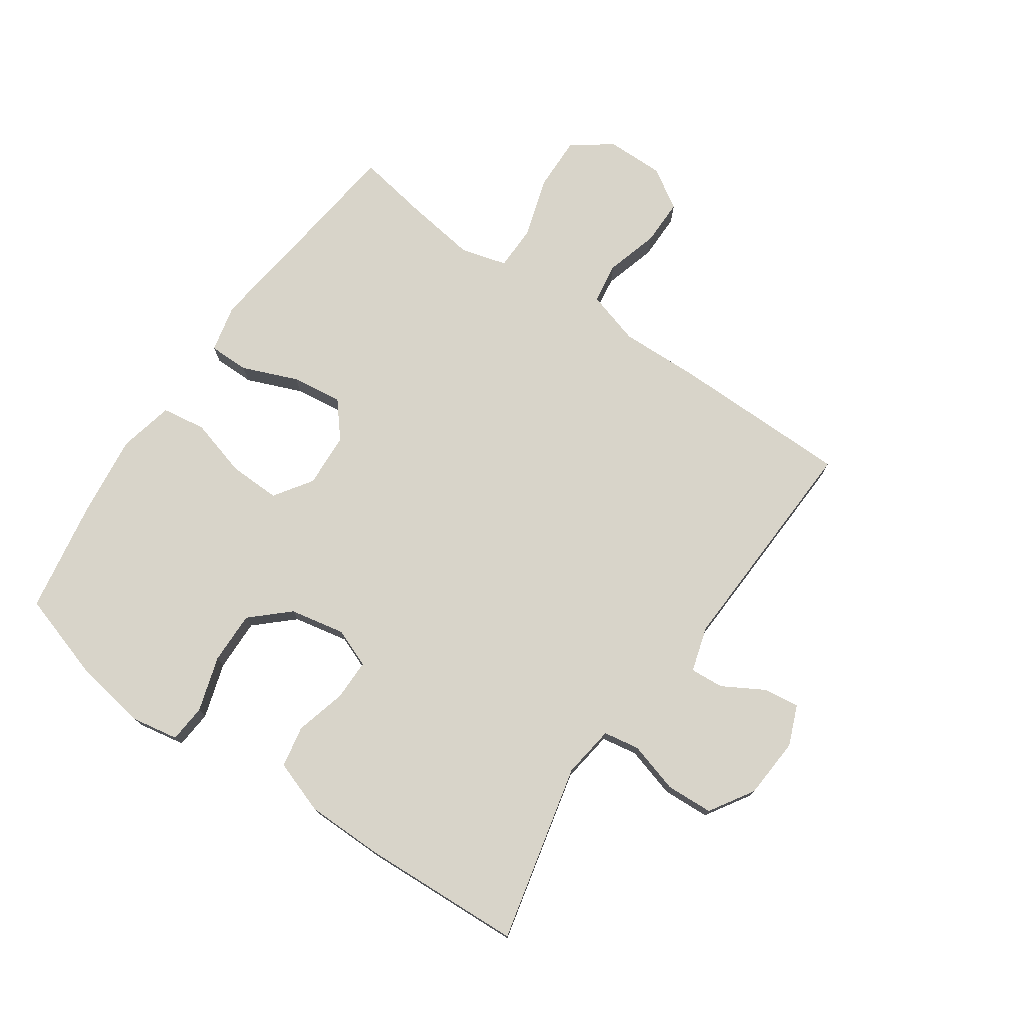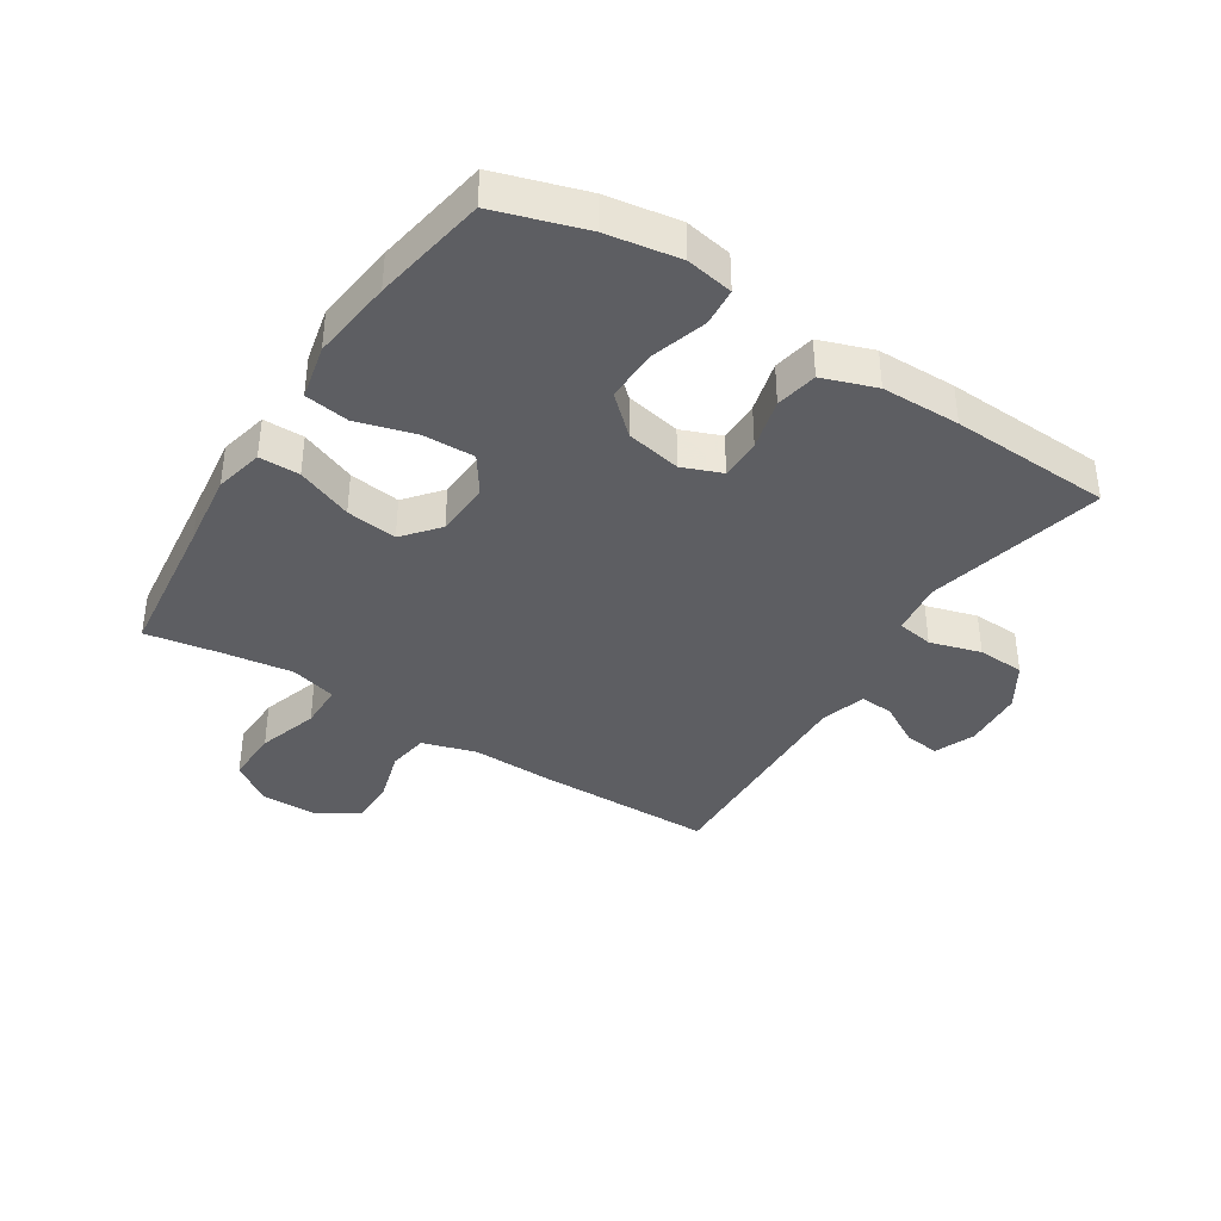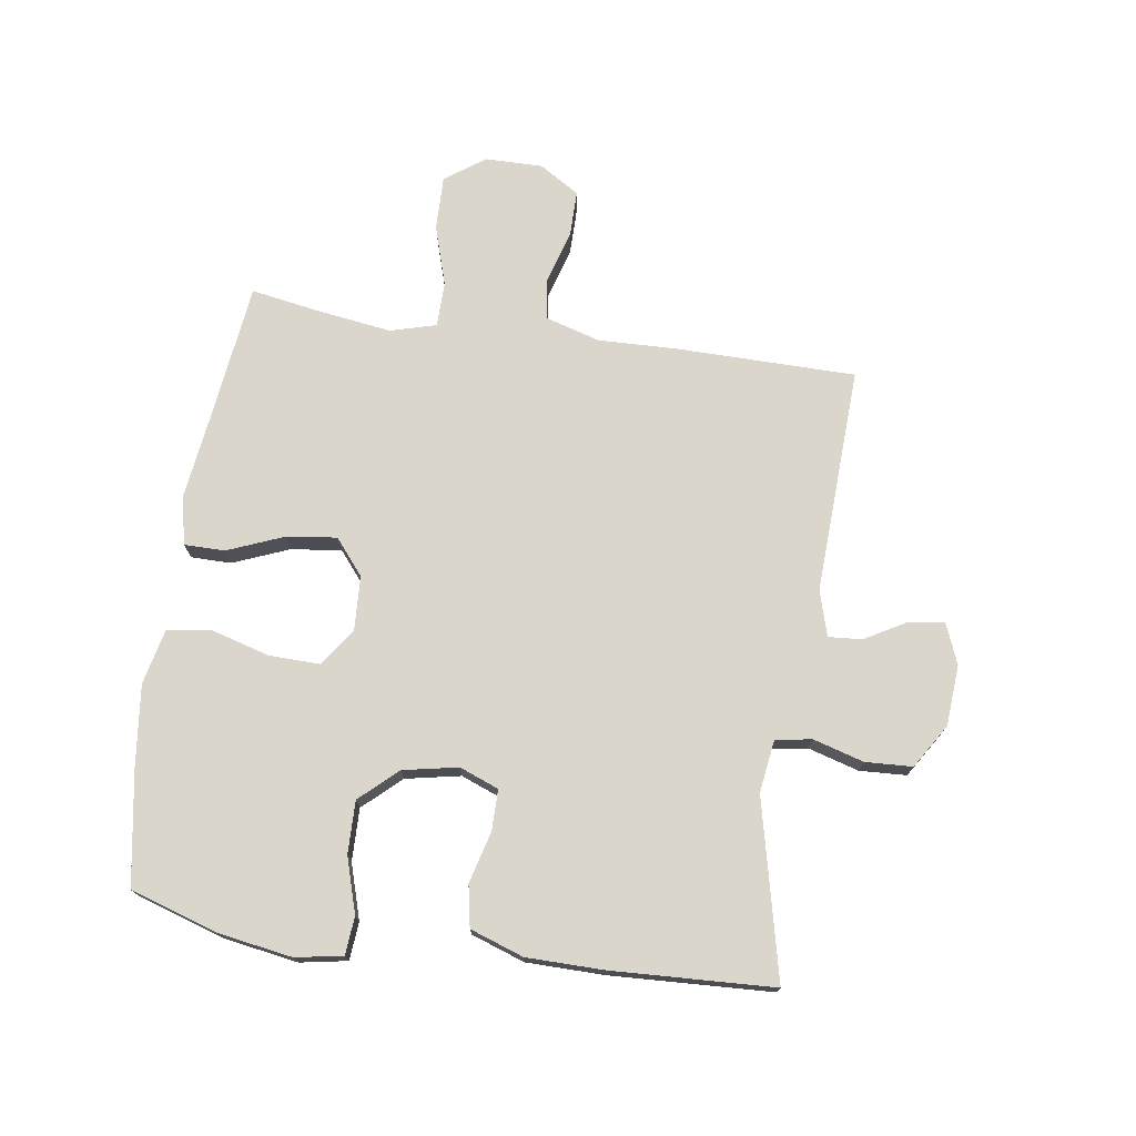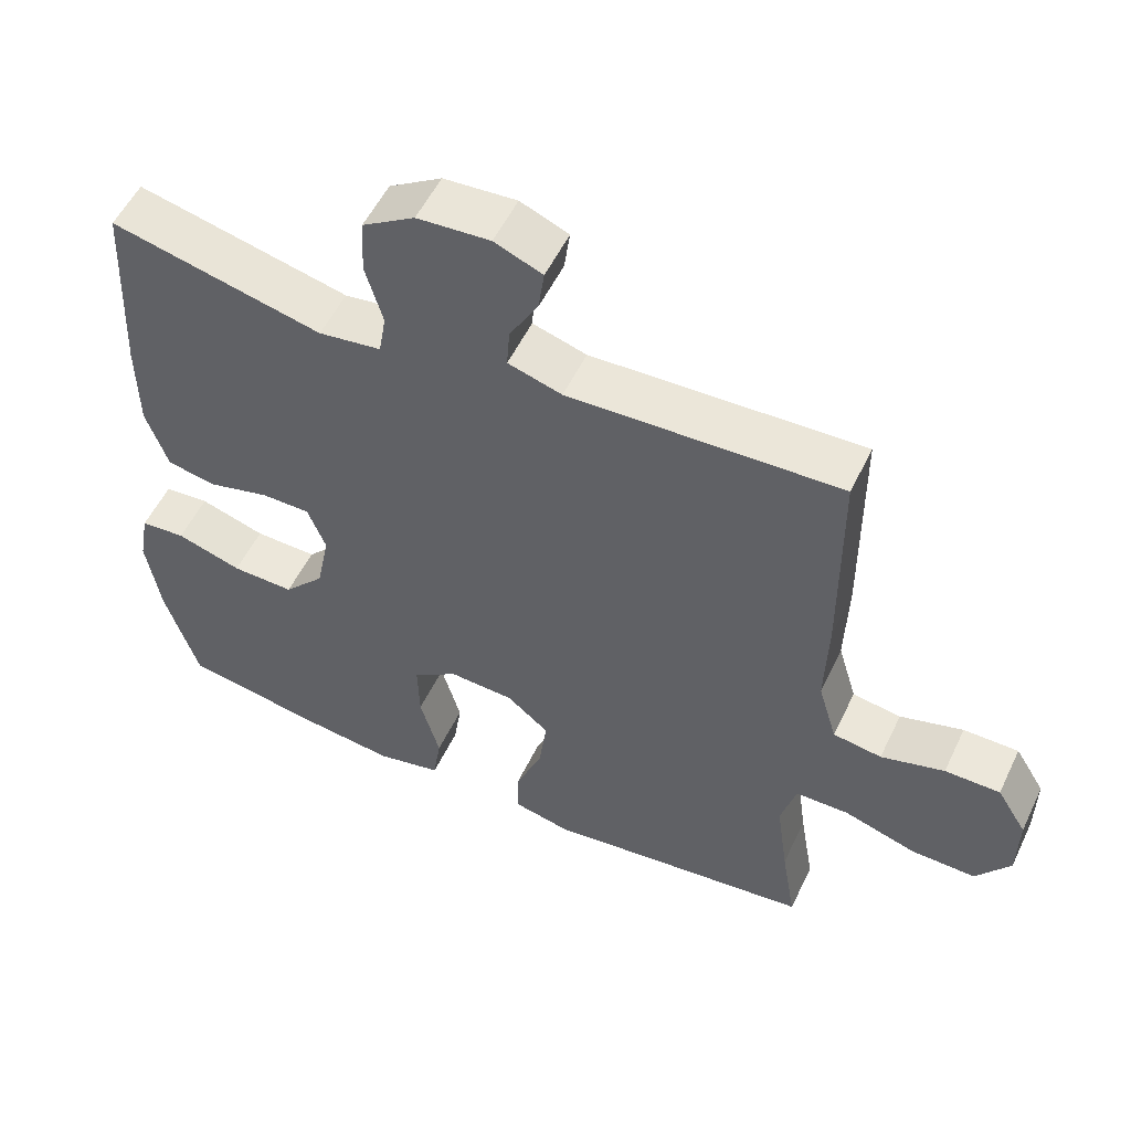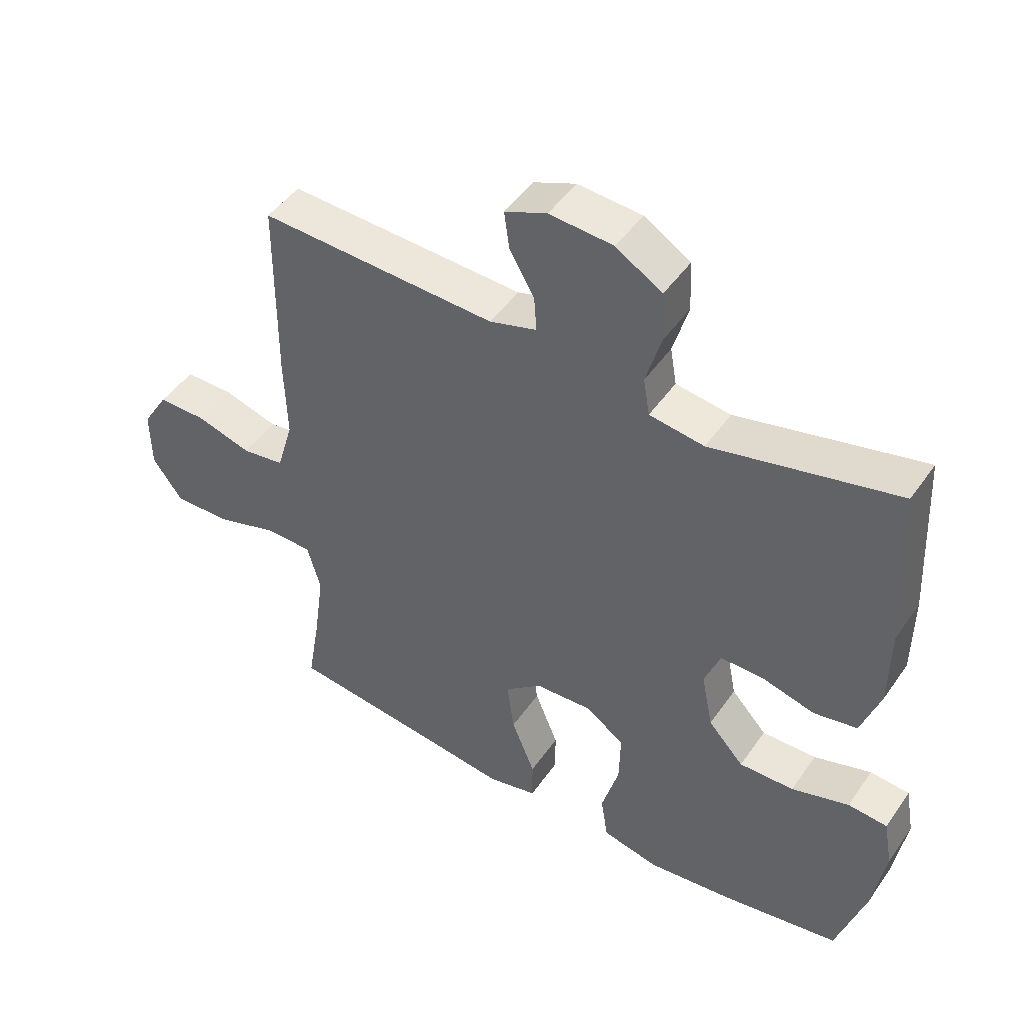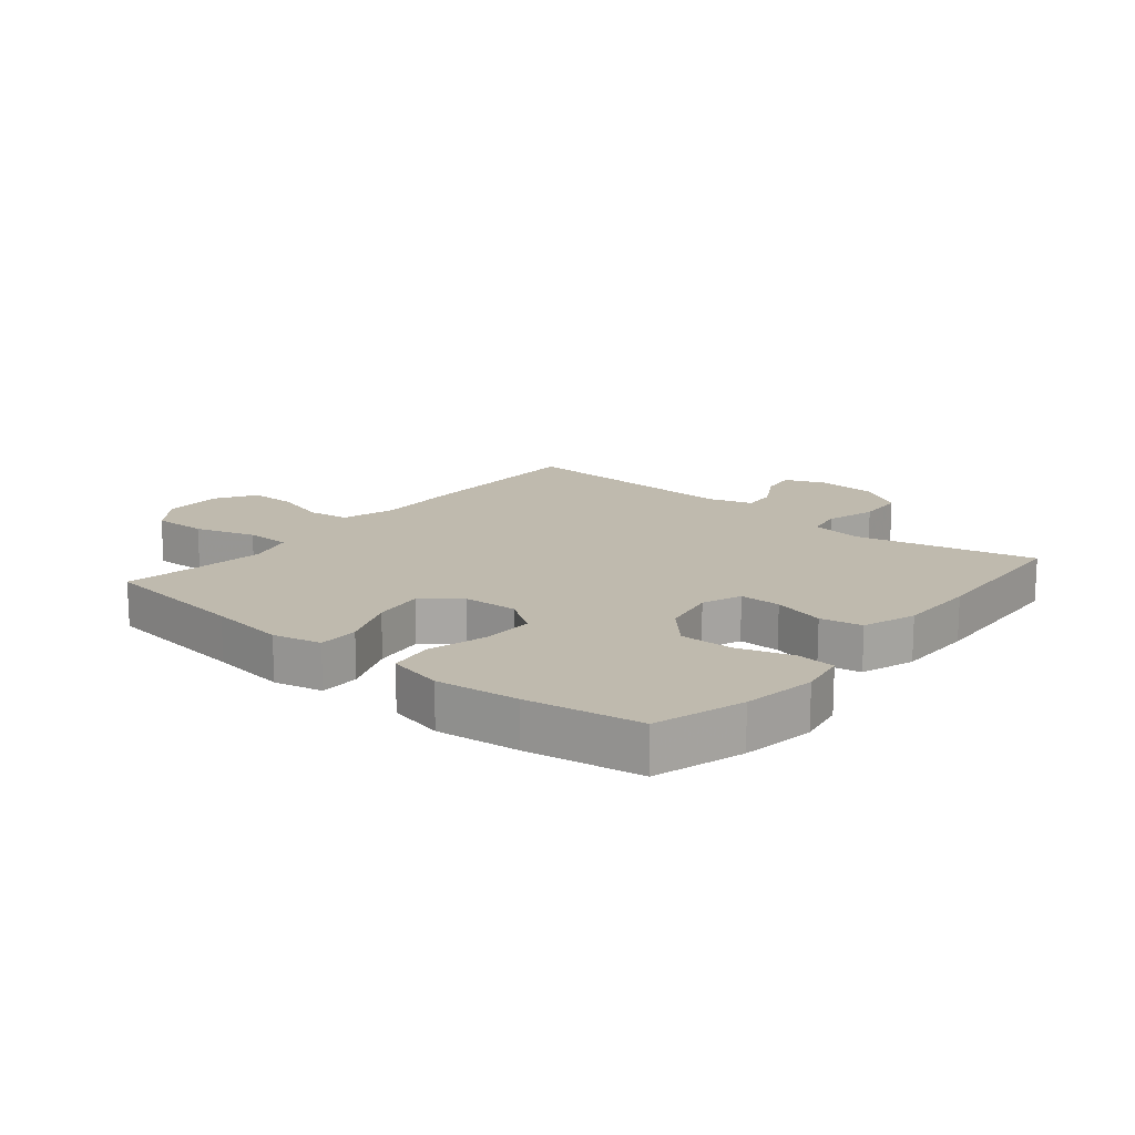
<metadata>
{"format":"obj","ext":"obj","renderer":"f3d","projection":"perspective","resolution":1024,"background":"white","views":[{"elev":75.6,"azim":-55.3,"up":"+Y"},{"elev":-38.4,"azim":-122.5,"up":"+Y"},{"elev":73.7,"azim":-81.5,"up":"+Y"},{"elev":54.0,"azim":25.3,"up":"+Z"},{"elev":47.1,"azim":-147.0,"up":"+Z"},{"elev":15.7,"azim":-140.4,"up":"+Y"}]}
</metadata>
<code>
v 0.5 0.07 0.5
v 0.502 0.07 0.207
v 0.498 0.07 0.076
v 0.524 0.07 -0.012
v 0.591 0.07 -0.022
v 0.678 0.07 0.003
v 0.754 0.07 0.003
v 0.795 0.07 -0.063
v 0.794 0.07 -0.157
v 0.747 0.07 -0.222
v 0.658 0.07 -0.22
v 0.559 0.07 -0.189
v 0.485 0.07 -0.19
v 0.464 0.07 -0.265
v 0.48 0.07 -0.381
v 0.5 0.07 -0.5
v 0.256 0.07 -0.529
v 0.132 0.07 -0.545
v 0.053 0.07 -0.527
v 0.053 0.07 -0.461
v 0.09 0.07 -0.37
v 0.101 0.07 -0.287
v 0.043 0.07 -0.239
v -0.046 0.07 -0.234
v -0.108 0.07 -0.276
v -0.106 0.07 -0.36
v -0.079 0.07 -0.456
v -0.09 0.07 -0.528
v -0.18 0.07 -0.548
v -0.314 0.07 -0.532
v -0.5 0.07 -0.5
v -0.545 0.07 -0.355
v -0.564 0.07 -0.236
v -0.55 0.07 -0.159
v -0.488 0.07 -0.154
v -0.398 0.07 -0.182
v -0.312 0.07 -0.184
v -0.256 0.07 -0.123
v -0.238 0.07 -0.033
v -0.263 0.07 0.031
v -0.33 0.07 0.031
v -0.414 0.07 0.009
v -0.482 0.07 0.022
v -0.512 0.07 0.109
v -0.513 0.07 0.237
v -0.5 0.07 0.5
v -0.209 0.07 0.432
v -0.123 0.07 0.444
v -0.113 0.07 0.503
v -0.137 0.07 0.586
v -0.133 0.07 0.663
v -0.061 0.07 0.708
v 0.039 0.07 0.715
v 0.105 0.07 0.688
v 0.097 0.07 0.63
v 0.058 0.07 0.562
v 0.054 0.07 0.507
v 0.128 0.07 0.485
v 0.5 0 0.5
v 0.502 0 0.207
v 0.498 0 0.076
v 0.524 0 -0.012
v 0.591 0 -0.022
v 0.678 0 0.003
v 0.754 0 0.003
v 0.795 0 -0.063
v 0.794 0 -0.157
v 0.747 0 -0.222
v 0.658 0 -0.22
v 0.559 0 -0.189
v 0.485 0 -0.19
v 0.464 0 -0.265
v 0.48 0 -0.381
v 0.5 0 -0.5
v 0.256 0 -0.529
v 0.132 0 -0.545
v 0.053 0 -0.527
v 0.053 0 -0.461
v 0.09 0 -0.37
v 0.101 0 -0.287
v 0.043 0 -0.239
v -0.046 0 -0.234
v -0.108 0 -0.276
v -0.106 0 -0.36
v -0.079 0 -0.456
v -0.09 0 -0.528
v -0.18 0 -0.548
v -0.314 0 -0.532
v -0.5 0 -0.5
v -0.545 0 -0.355
v -0.564 0 -0.236
v -0.55 0 -0.159
v -0.488 0 -0.154
v -0.398 0 -0.182
v -0.312 0 -0.184
v -0.256 0 -0.123
v -0.238 0 -0.033
v -0.263 0 0.031
v -0.33 0 0.031
v -0.414 0 0.009
v -0.482 0 0.022
v -0.512 0 0.109
v -0.513 0 0.237
v -0.5 0 0.5
v -0.209 0 0.432
v -0.123 0 0.444
v -0.113 0 0.503
v -0.137 0 0.586
v -0.133 0 0.663
v -0.061 0 0.708
v 0.039 0 0.715
v 0.105 0 0.688
v 0.097 0 0.63
v 0.058 0 0.562
v 0.054 0 0.507
v 0.128 0 0.485
f 53 54 55 56
f 53 56 57
f 52 53 57
f 49 50 51 52
f 48 49 52 57
f 44 45 46 47
f 44 47 48
f 41 42 43 44
f 40 41 44 48
f 39 40 48 57
f 33 34 35 36
f 33 36 37
f 32 33 37
f 31 32 37
f 30 31 37 38
f 26 27 28 29
f 25 26 29 30
f 18 19 20 21
f 17 18 21 22
f 15 16 17 22
f 14 15 22 23
f 9 10 11 12
f 9 12 13
f 8 9 13
f 5 6 7 8
f 4 5 8 13
f 3 4 13 14
f 58 1 2 3
f 25 30 38 39
f 24 25 39 57
f 23 24 57 58
f 3 14 23 58
f 114 113 112 111
f 115 114 111
f 115 111 110
f 110 109 108 107
f 115 110 107 106
f 105 104 103 102
f 106 105 102
f 102 101 100 99
f 106 102 99 98
f 115 106 98 97
f 94 93 92 91
f 95 94 91
f 95 91 90
f 95 90 89
f 96 95 89 88
f 87 86 85 84
f 88 87 84 83
f 79 78 77 76
f 80 79 76 75
f 80 75 74 73
f 81 80 73 72
f 70 69 68 67
f 71 70 67
f 71 67 66
f 66 65 64 63
f 71 66 63 62
f 72 71 62 61
f 61 60 59 116
f 97 96 88 83
f 115 97 83 82
f 116 115 82 81
f 116 81 72 61
f 1 59 60 2
f 2 60 61 3
f 3 61 62 4
f 4 62 63 5
f 5 63 64 6
f 6 64 65 7
f 7 65 66 8
f 8 66 67 9
f 9 67 68 10
f 10 68 69 11
f 11 69 70 12
f 12 70 71 13
f 13 71 72 14
f 14 72 73 15
f 15 73 74 16
f 16 74 75 17
f 17 75 76 18
f 18 76 77 19
f 19 77 78 20
f 20 78 79 21
f 21 79 80 22
f 22 80 81 23
f 23 81 82 24
f 24 82 83 25
f 25 83 84 26
f 26 84 85 27
f 27 85 86 28
f 28 86 87 29
f 29 87 88 30
f 30 88 89 31
f 31 89 90 32
f 32 90 91 33
f 33 91 92 34
f 34 92 93 35
f 35 93 94 36
f 36 94 95 37
f 37 95 96 38
f 38 96 97 39
f 39 97 98 40
f 40 98 99 41
f 41 99 100 42
f 42 100 101 43
f 43 101 102 44
f 44 102 103 45
f 45 103 104 46
f 46 104 105 47
f 47 105 106 48
f 48 106 107 49
f 49 107 108 50
f 50 108 109 51
f 51 109 110 52
f 52 110 111 53
f 53 111 112 54
f 54 112 113 55
f 55 113 114 56
f 56 114 115 57
f 57 115 116 58
f 58 116 59 1

</code>
